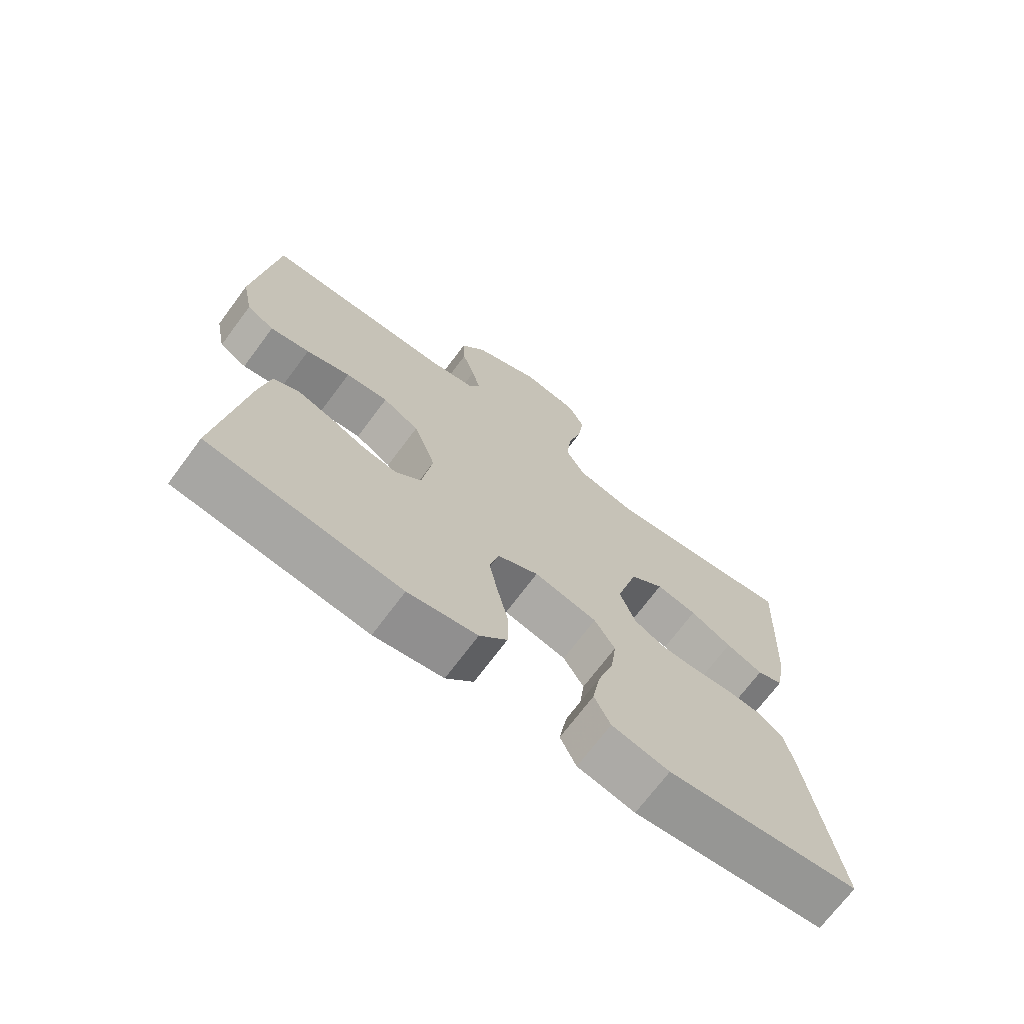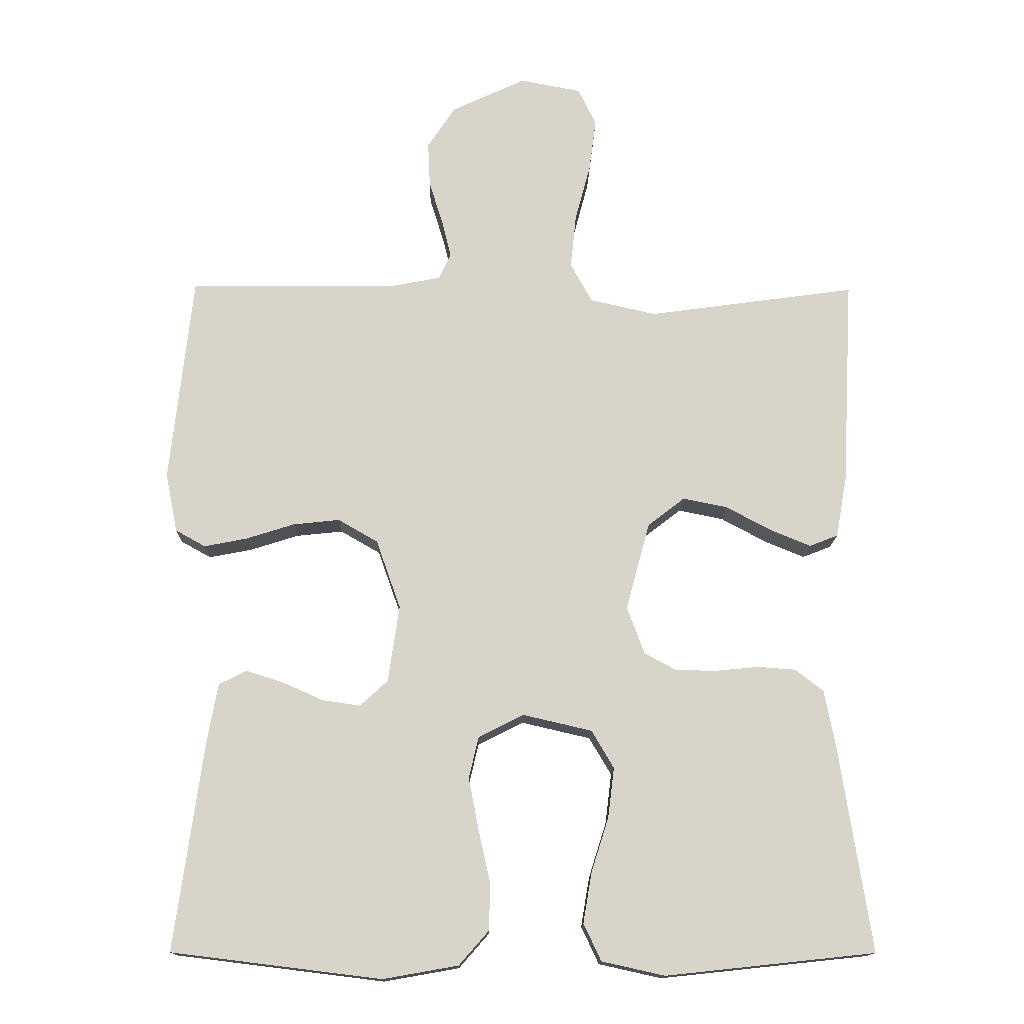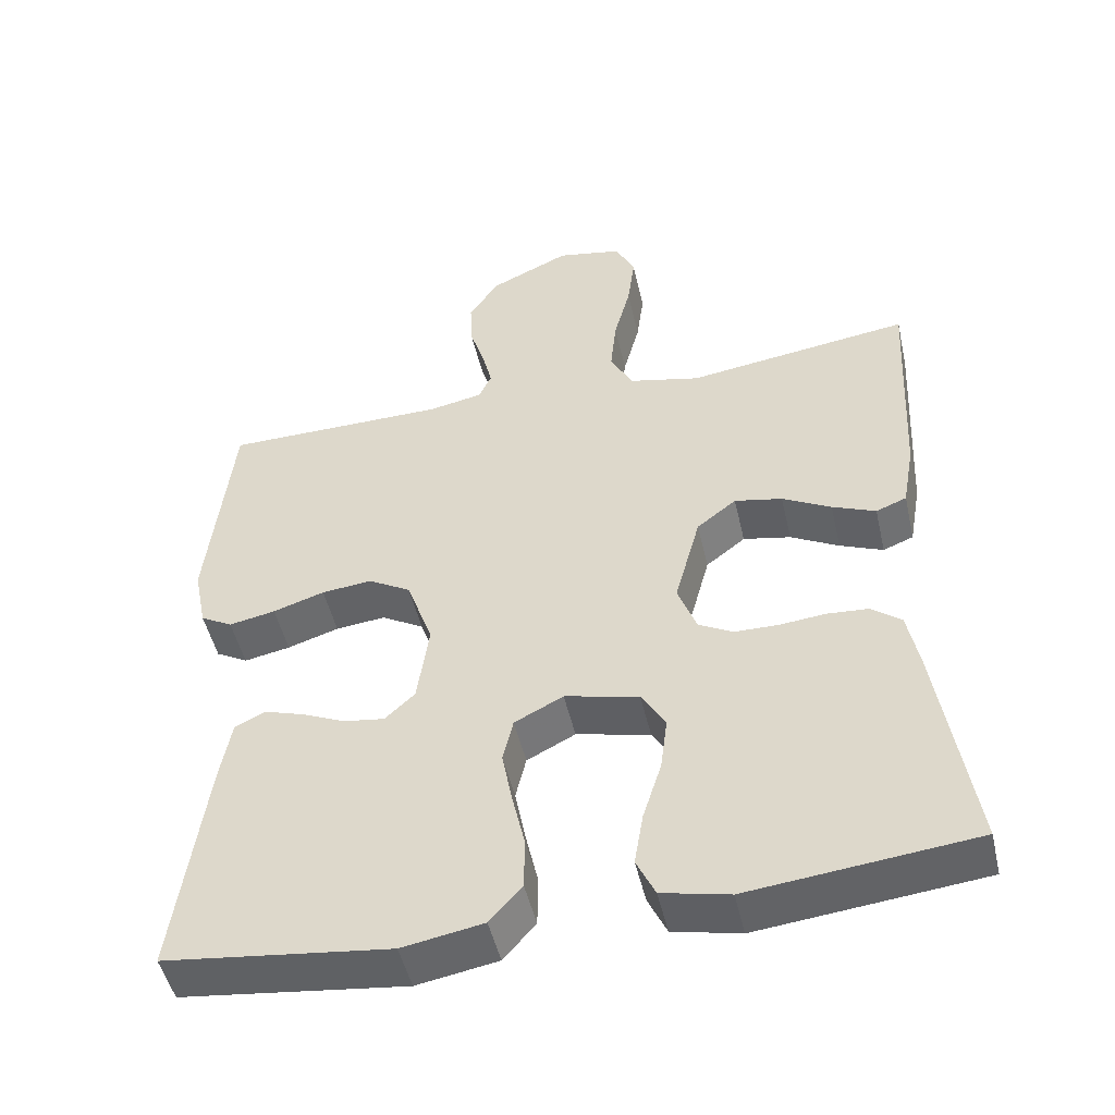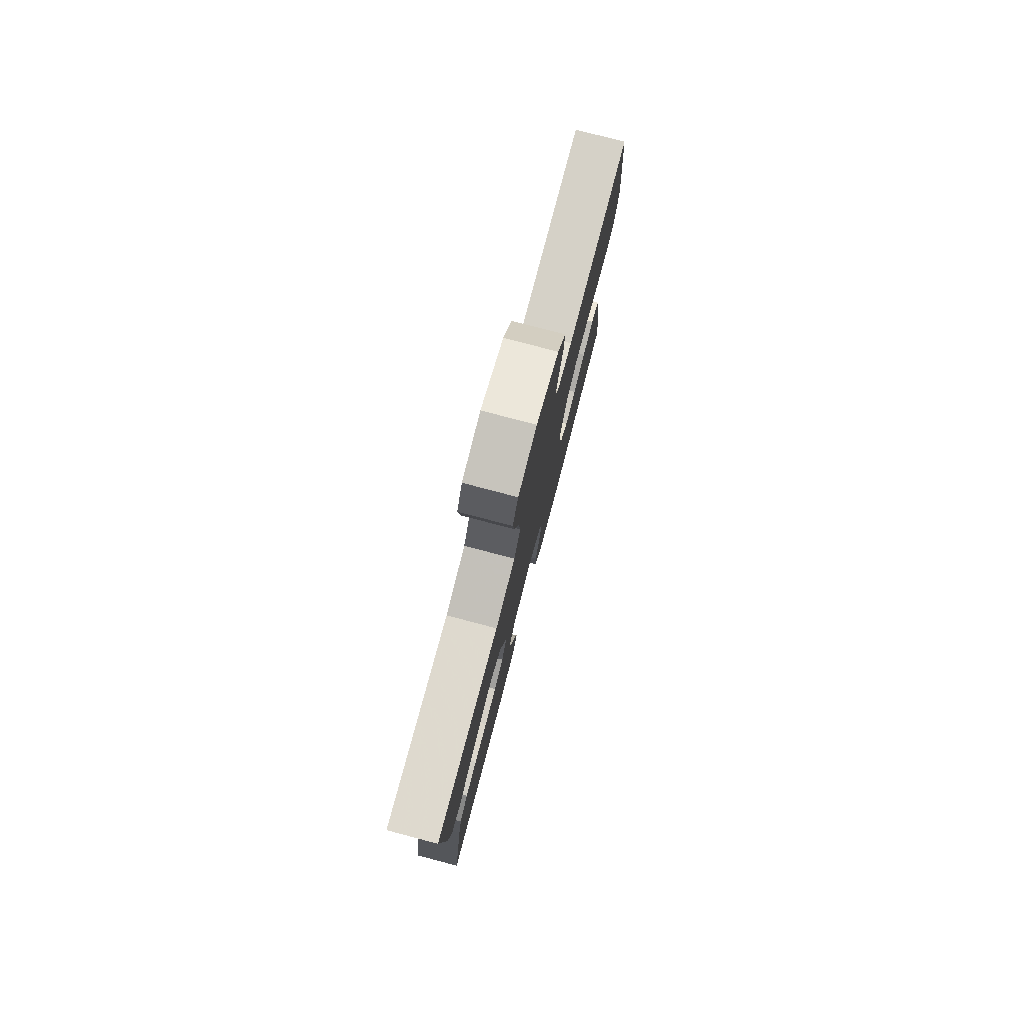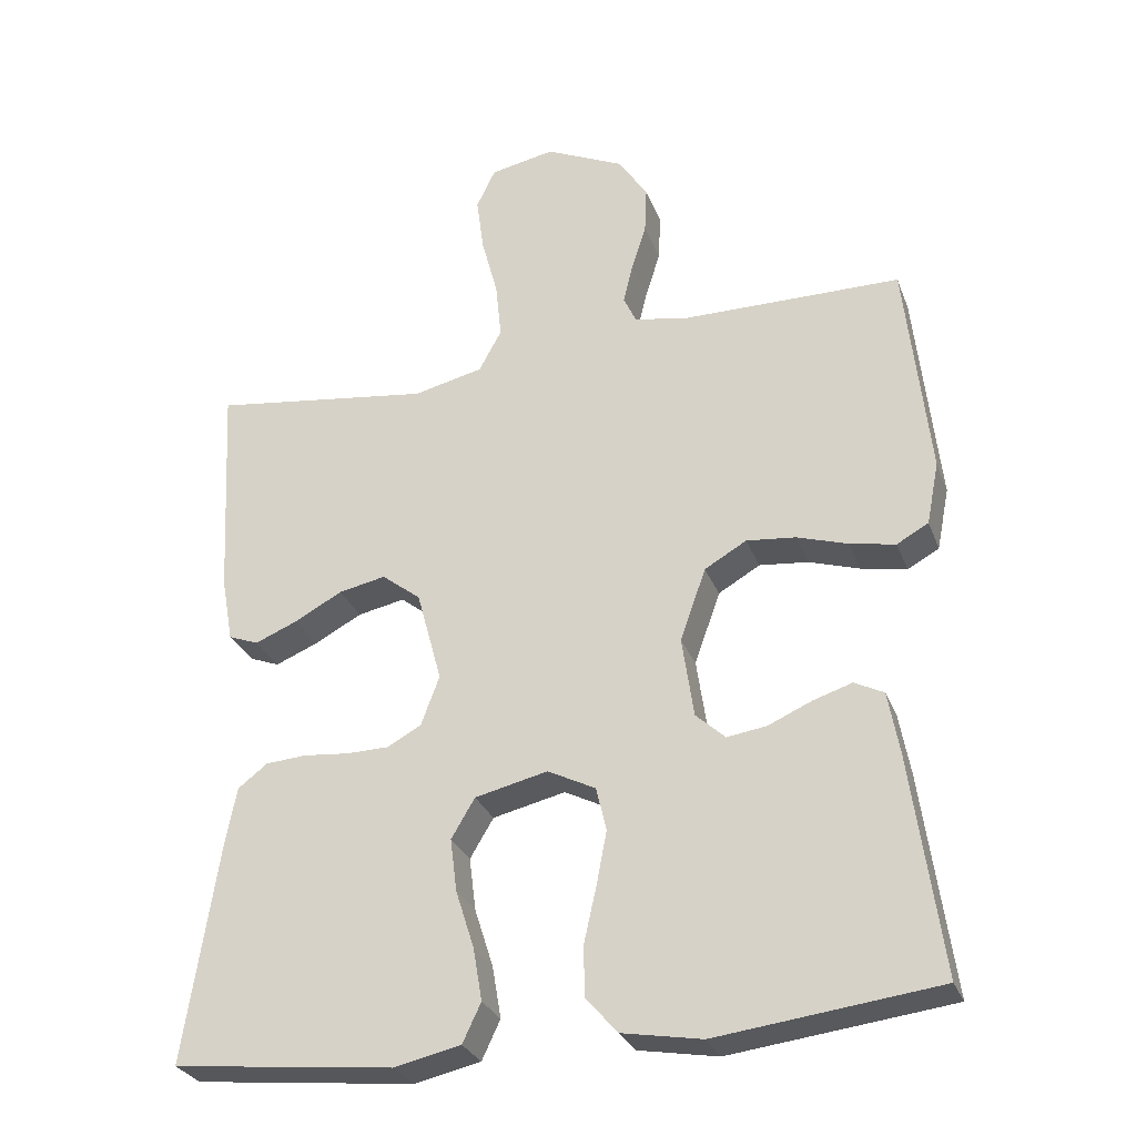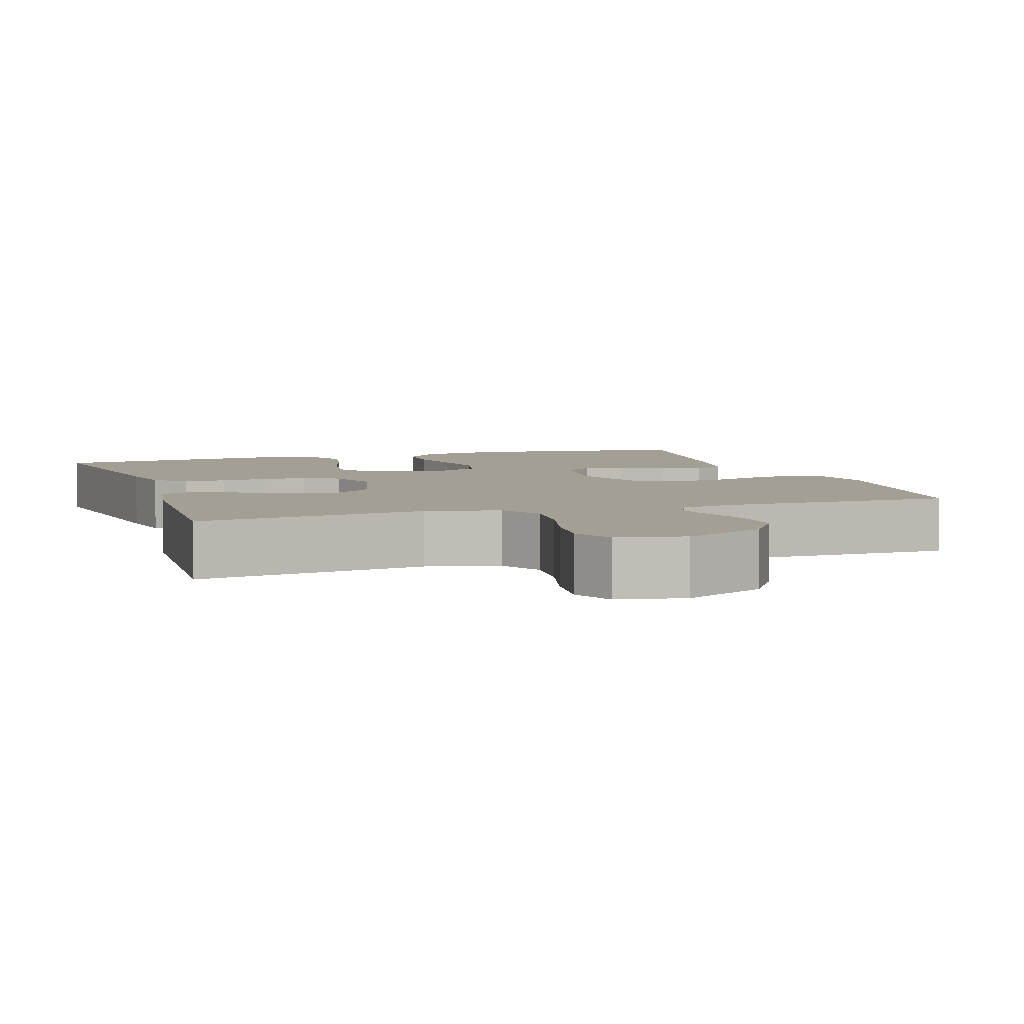
<metadata>
{"format":"obj","ext":"obj","renderer":"f3d","projection":"perspective","resolution":1024,"background":"white","views":[{"elev":-71.0,"azim":143.3,"up":"+Z"},{"elev":-14.7,"azim":179.1,"up":"+Z"},{"elev":-49.2,"azim":-167.1,"up":"+Z"},{"elev":79.3,"azim":-75.3,"up":"+Z"},{"elev":-29.0,"azim":18.4,"up":"+Z"},{"elev":5.4,"azim":-18.2,"up":"+Y"}]}
</metadata>
<code>
v -0.5 0.07 -0.5
v -0.454 0.07 -0.2
v -0.439 0.07 -0.123
v -0.399 0.07 -0.092
v -0.344 0.07 -0.088
v -0.282 0.07 -0.094
v -0.224 0.07 -0.093
v -0.178 0.07 -0.068
v -0.153 0.07 0
v -0.187 0.07 0.126
v -0.24 0.07 0.167
v -0.304 0.07 0.154
v -0.369 0.07 0.119
v -0.427 0.07 0.095
v -0.468 0.07 0.111
v -0.484 0.07 0.2
v -0.5 0.07 0.5
v -0.2 0.07 0.459
v -0.105 0.07 0.481
v -0.074 0.07 0.538
v -0.082 0.07 0.616
v -0.104 0.07 0.699
v -0.114 0.07 0.775
v -0.088 0.07 0.829
v 0 0.07 0.846
v 0.107 0.07 0.796
v 0.147 0.07 0.735
v 0.144 0.07 0.67
v 0.124 0.07 0.607
v 0.111 0.07 0.553
v 0.128 0.07 0.516
v 0.2 0.07 0.502
v 0.5 0.07 0.5
v 0.532 0.07 0.2
v 0.515 0.07 0.115
v 0.472 0.07 0.091
v 0.41 0.07 0.103
v 0.341 0.07 0.125
v 0.274 0.07 0.132
v 0.217 0.07 0.099
v 0.182 0.07 0
v 0.198 0.07 -0.11
v 0.238 0.07 -0.147
v 0.292 0.07 -0.139
v 0.351 0.07 -0.113
v 0.404 0.07 -0.096
v 0.444 0.07 -0.116
v 0.459 0.07 -0.2
v 0.5 0.07 -0.5
v 0.2 0.07 -0.537
v 0.092 0.07 -0.518
v 0.049 0.07 -0.469
v 0.048 0.07 -0.401
v 0.065 0.07 -0.325
v 0.079 0.07 -0.252
v 0.065 0.07 -0.193
v 0 0.07 -0.16
v -0.099 0.07 -0.183
v -0.131 0.07 -0.237
v -0.122 0.07 -0.309
v -0.097 0.07 -0.388
v -0.085 0.07 -0.459
v -0.11 0.07 -0.512
v -0.2 0.07 -0.532
v -0.5 0 -0.5
v -0.454 0 -0.2
v -0.439 0 -0.123
v -0.399 0 -0.092
v -0.344 0 -0.088
v -0.282 0 -0.094
v -0.224 0 -0.093
v -0.178 0 -0.068
v -0.153 0 0
v -0.187 0 0.126
v -0.24 0 0.167
v -0.304 0 0.154
v -0.369 0 0.119
v -0.427 0 0.095
v -0.468 0 0.111
v -0.484 0 0.2
v -0.5 0 0.5
v -0.2 0 0.459
v -0.105 0 0.481
v -0.074 0 0.538
v -0.082 0 0.616
v -0.104 0 0.699
v -0.114 0 0.775
v -0.088 0 0.829
v 0 0 0.846
v 0.107 0 0.796
v 0.147 0 0.735
v 0.144 0 0.67
v 0.124 0 0.607
v 0.111 0 0.553
v 0.128 0 0.516
v 0.2 0 0.502
v 0.5 0 0.5
v 0.532 0 0.2
v 0.515 0 0.115
v 0.472 0 0.091
v 0.41 0 0.103
v 0.341 0 0.125
v 0.274 0 0.132
v 0.217 0 0.099
v 0.182 0 0
v 0.198 0 -0.11
v 0.238 0 -0.147
v 0.292 0 -0.139
v 0.351 0 -0.113
v 0.404 0 -0.096
v 0.444 0 -0.116
v 0.459 0 -0.2
v 0.5 0 -0.5
v 0.2 0 -0.537
v 0.092 0 -0.518
v 0.049 0 -0.469
v 0.048 0 -0.401
v 0.065 0 -0.325
v 0.079 0 -0.252
v 0.065 0 -0.193
v 0 0 -0.16
v -0.099 0 -0.183
v -0.131 0 -0.237
v -0.122 0 -0.309
v -0.097 0 -0.388
v -0.085 0 -0.459
v -0.11 0 -0.512
v -0.2 0 -0.532
f 4 5 6
f 3 4 6
f 2 3 6
f 1 2 6
f 64 1 6
f 63 64 6
f 62 63 6
f 61 62 6
f 60 61 6
f 59 60 6 7
f 58 59 7 8
f 57 58 8 9
f 56 57 9 10
f 52 53 54
f 51 52 54
f 50 51 54
f 49 50 54
f 48 49 54
f 47 48 54
f 46 47 54
f 45 46 54
f 44 45 54
f 43 44 54 55
f 42 43 55 56
f 36 37 38
f 35 36 38
f 34 35 38
f 33 34 38
f 32 33 38
f 31 32 38 39
f 30 31 39 40
f 27 28 29
f 26 27 29
f 25 26 29
f 24 25 29
f 23 24 29
f 22 23 29
f 21 22 29
f 20 21 29 30
f 30 40 41
f 20 30 41
f 19 20 41
f 16 17 18
f 15 16 18
f 14 15 18
f 13 14 18
f 12 13 18
f 11 12 18 19
f 42 56 10
f 41 42 10
f 19 41 10
f 10 11 19
f 70 69 68
f 70 68 67
f 70 67 66
f 70 66 65
f 70 65 128
f 70 128 127
f 70 127 126
f 70 126 125
f 70 125 124
f 71 70 124 123
f 72 71 123 122
f 73 72 122 121
f 74 73 121 120
f 118 117 116
f 118 116 115
f 118 115 114
f 118 114 113
f 118 113 112
f 118 112 111
f 118 111 110
f 118 110 109
f 118 109 108
f 119 118 108 107
f 120 119 107 106
f 102 101 100
f 102 100 99
f 102 99 98
f 102 98 97
f 102 97 96
f 103 102 96 95
f 104 103 95 94
f 93 92 91
f 93 91 90
f 93 90 89
f 93 89 88
f 93 88 87
f 93 87 86
f 93 86 85
f 94 93 85 84
f 105 104 94
f 105 94 84
f 105 84 83
f 82 81 80
f 82 80 79
f 82 79 78
f 82 78 77
f 82 77 76
f 83 82 76 75
f 74 120 106
f 74 106 105
f 74 105 83
f 83 75 74
f 1 65 66 2
f 2 66 67 3
f 3 67 68 4
f 4 68 69 5
f 5 69 70 6
f 6 70 71 7
f 7 71 72 8
f 8 72 73 9
f 9 73 74 10
f 10 74 75 11
f 11 75 76 12
f 12 76 77 13
f 13 77 78 14
f 14 78 79 15
f 15 79 80 16
f 16 80 81 17
f 17 81 82 18
f 18 82 83 19
f 19 83 84 20
f 20 84 85 21
f 21 85 86 22
f 22 86 87 23
f 23 87 88 24
f 24 88 89 25
f 25 89 90 26
f 26 90 91 27
f 27 91 92 28
f 28 92 93 29
f 29 93 94 30
f 30 94 95 31
f 31 95 96 32
f 32 96 97 33
f 33 97 98 34
f 34 98 99 35
f 35 99 100 36
f 36 100 101 37
f 37 101 102 38
f 38 102 103 39
f 39 103 104 40
f 40 104 105 41
f 41 105 106 42
f 42 106 107 43
f 43 107 108 44
f 44 108 109 45
f 45 109 110 46
f 46 110 111 47
f 47 111 112 48
f 48 112 113 49
f 49 113 114 50
f 50 114 115 51
f 51 115 116 52
f 52 116 117 53
f 53 117 118 54
f 54 118 119 55
f 55 119 120 56
f 56 120 121 57
f 57 121 122 58
f 58 122 123 59
f 59 123 124 60
f 60 124 125 61
f 61 125 126 62
f 62 126 127 63
f 63 127 128 64
f 64 128 65 1

</code>
